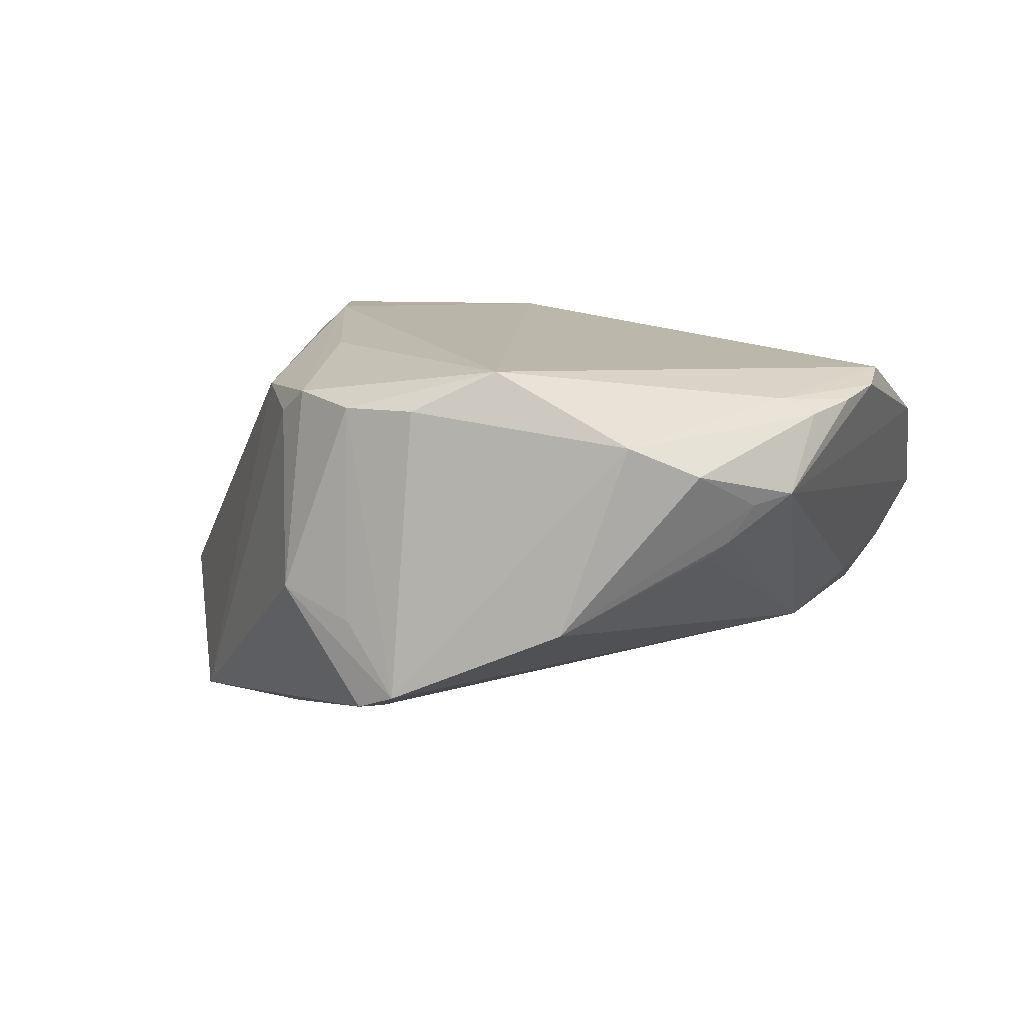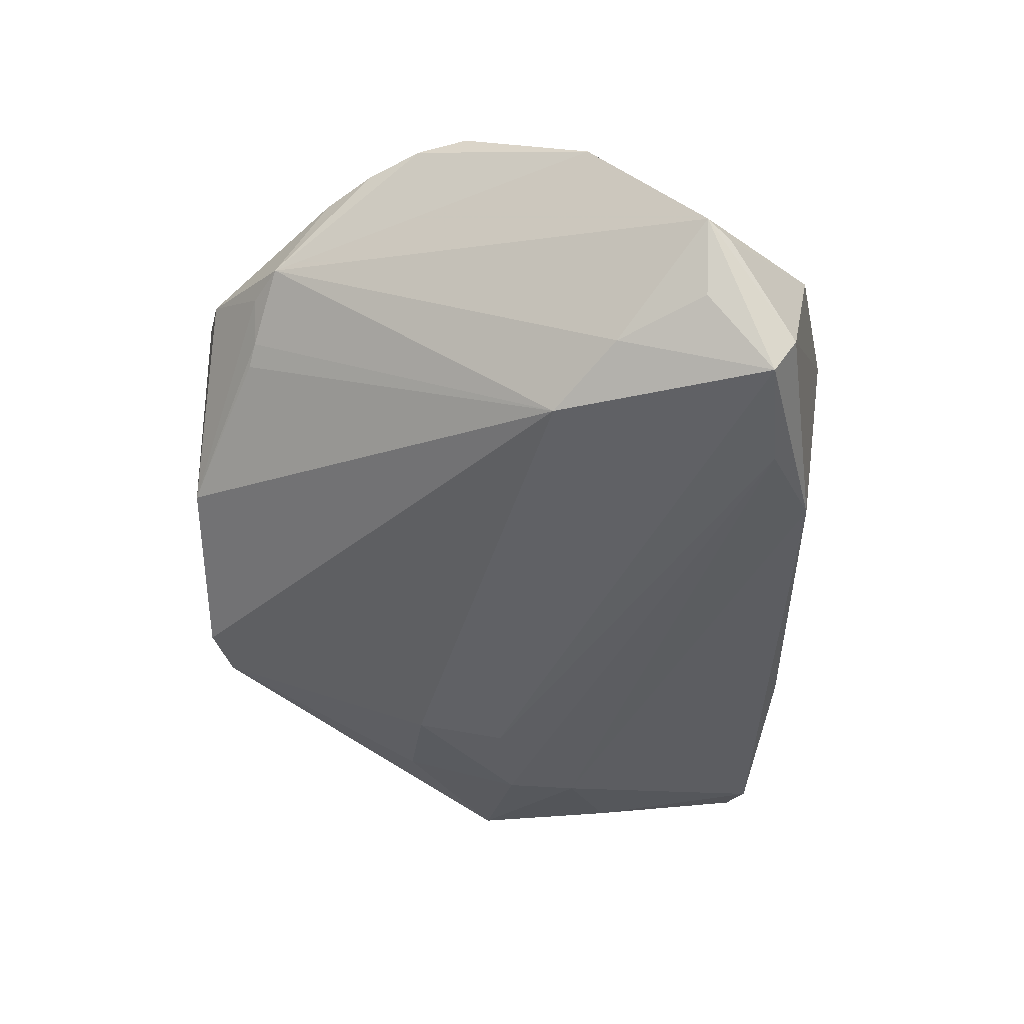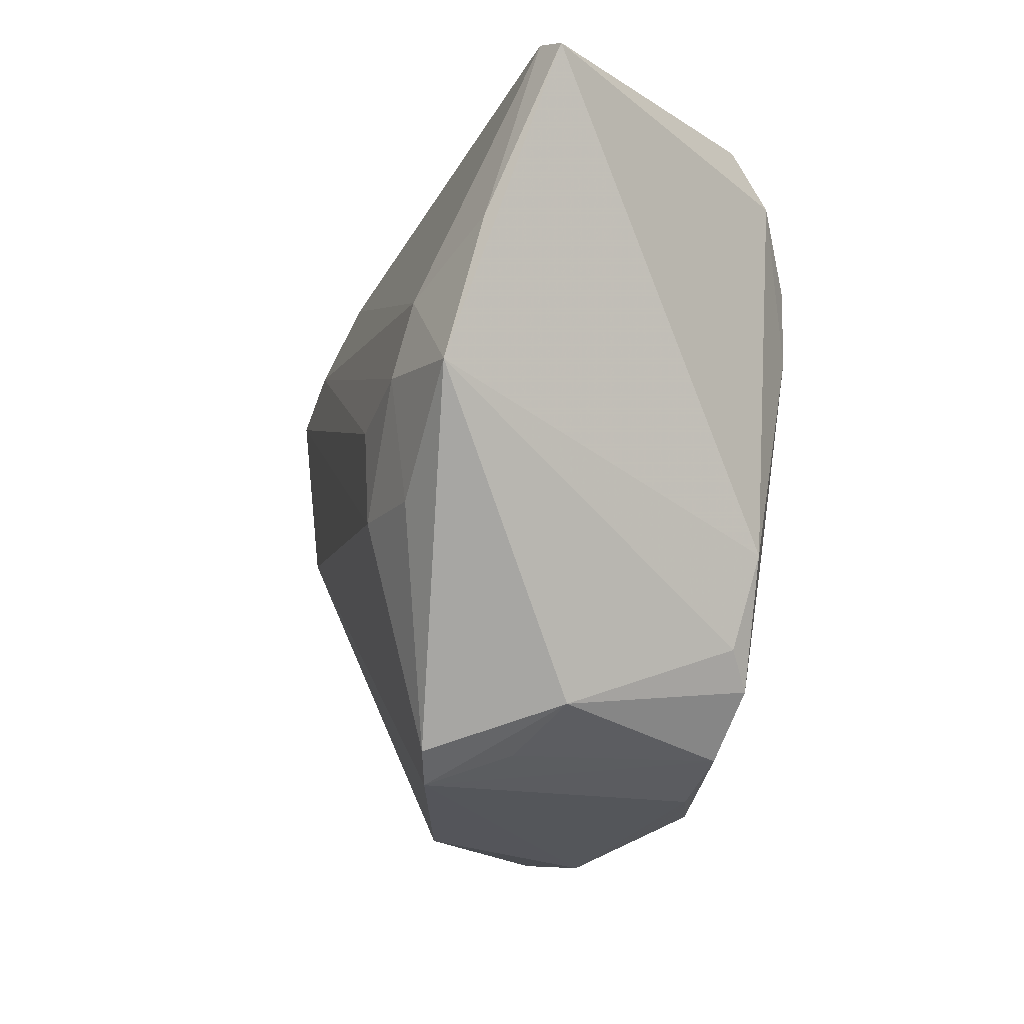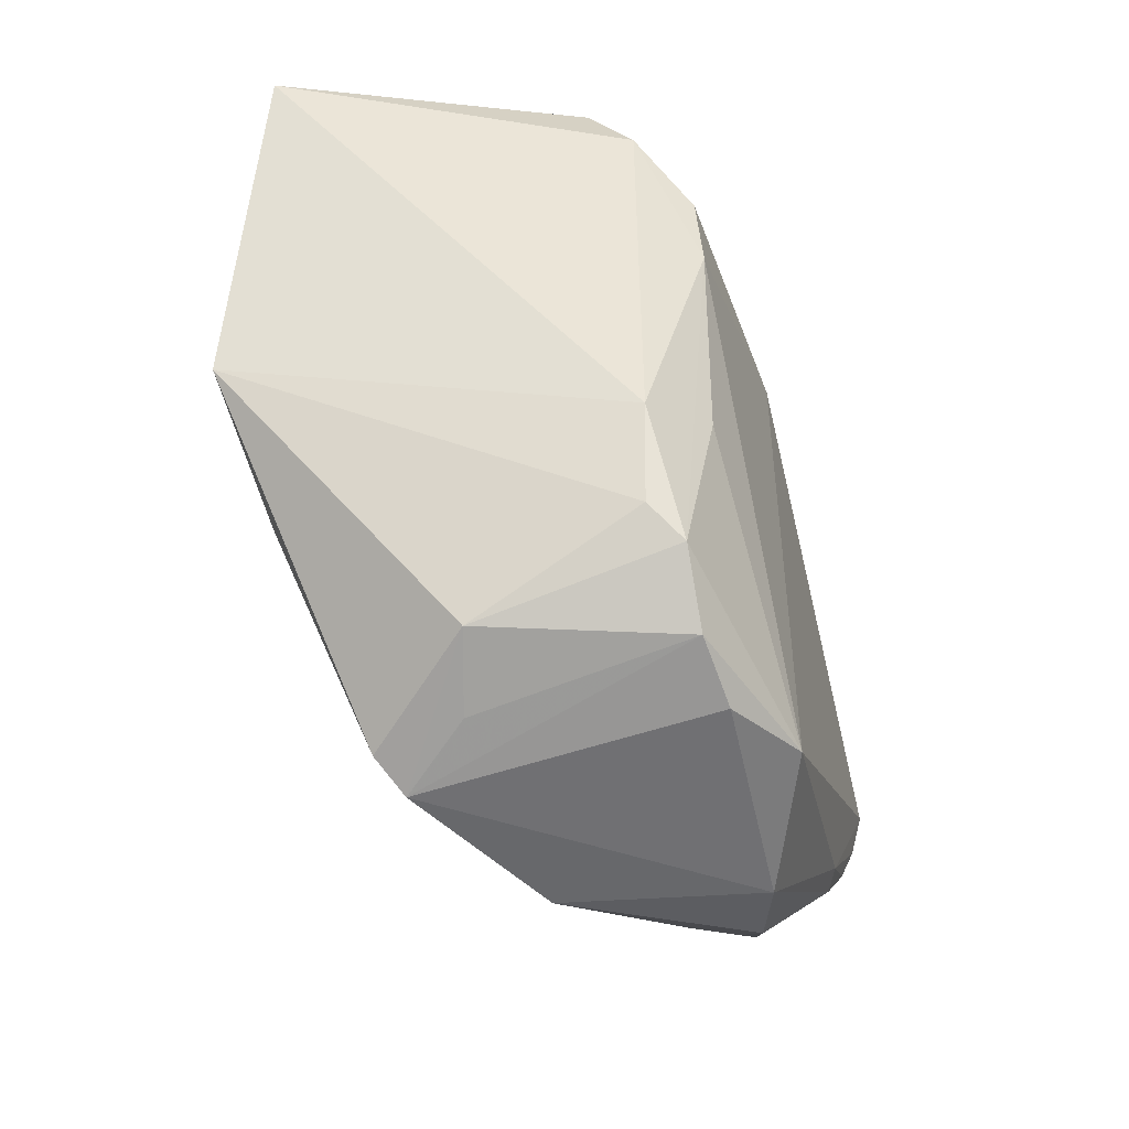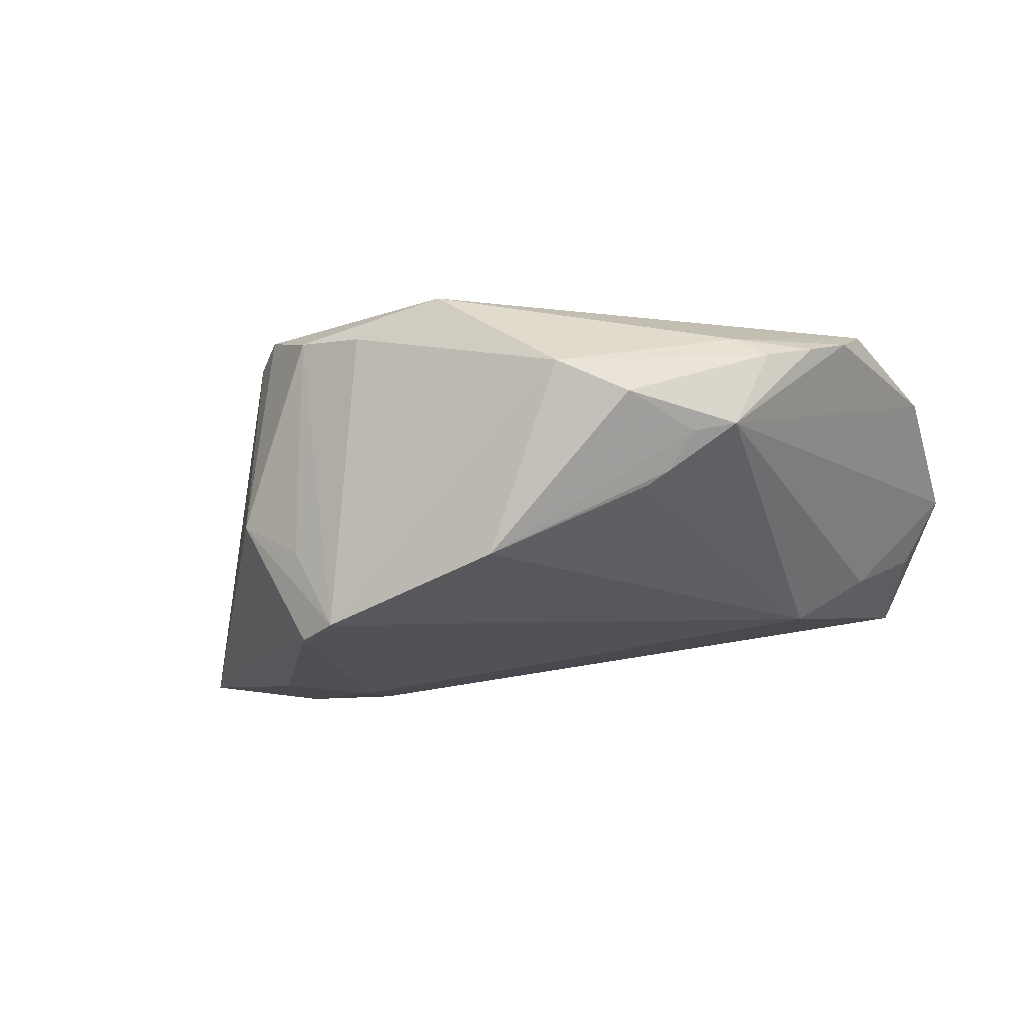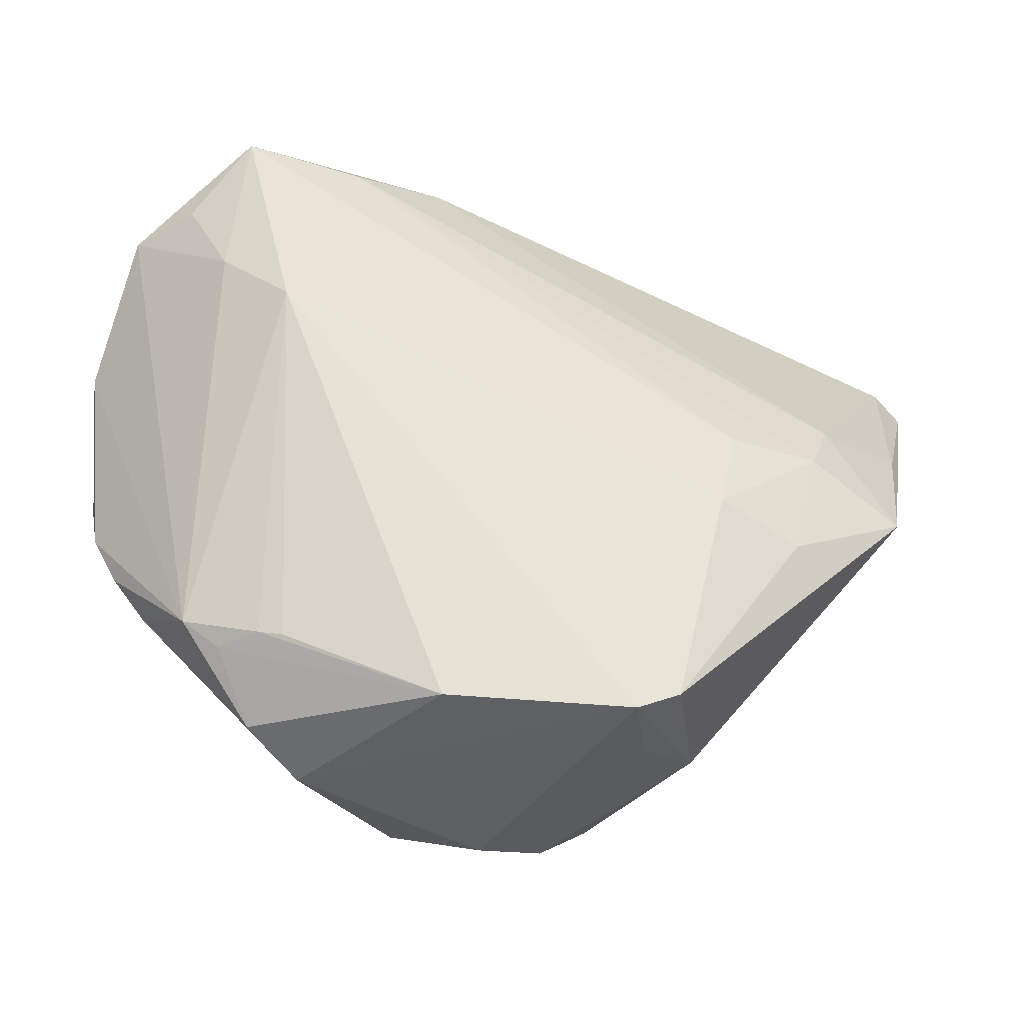
<metadata>
{"format":"obj","ext":"obj","renderer":"f3d","projection":"perspective","resolution":1024,"background":"white","views":[{"elev":12.4,"azim":8.5,"up":"+Z"},{"elev":-37.1,"azim":91.7,"up":"+Z"},{"elev":-25.7,"azim":-111.7,"up":"+Y"},{"elev":-50.4,"azim":-69.9,"up":"+Y"},{"elev":-1.1,"azim":19.5,"up":"+Z"},{"elev":-46.8,"azim":151.9,"up":"+Y"}]}
</metadata>
<code>
v 0.04426 0.03038 -0.01444
v 0.01886 -0.03856 0.01619
v -0.02856 0.03961 0.01141
v 0.03685 -0.0276 0.009375
v 0.03915 -0.02137 0.01769
v -0.0141 -0.03464 0.01934
v -0.0128 0.03975 0.01312
v 0.05219 0.02354 0.001254
v -0.006059 -0.03704 0.01947
v 0.02672 -0.03651 0.01273
v -0.02514 0.01306 0.0253
v 0.04816 0.02321 -0.006623
v -0.0482 0.03237 -0.01587
v 0.04306 -0.01589 0.01865
v 0.01869 0.03597 -0.01487
v -0.02796 -0.0008831 -0.0253
v -0.04439 0.01155 -0.02079
v -0.009264 0.03922 0.01452
v -0.01745 0.03975 0.008809
v 0.04596 -0.009921 0.01966
v 0.00347 -0.03549 0.02404
v -0.0253 0.03812 0.001012
v -0.0004675 0.02044 0.0253
v -0.04059 -0.004627 -0.02381
v 0.02743 -0.03138 0.002264
v -0.02573 -0.01428 -0.02268
v -0.01254 -0.03748 -0.01561
v 0.03267 -0.03048 0.008461
v -0.02639 0.022 0.02499
v -0.02215 -0.03346 -0.002372
v 0.03529 -0.02175 0.01956
v -0.02412 -0.02497 0.01721
v -0.02693 0.02508 0.02355
v 0.04653 -0.004178 0.02099
v -0.0004517 0.02991 0.02065
v -0.02149 0.02259 0.02471
v -0.03354 0.03568 0.01524
v -0.01384 -0.03707 -0.005413
v -0.03126 0.007244 -0.02409
v 0.02974 -0.03057 0.00393
v 0.04393 0.0331 -0.01012
v 0.01146 -0.03959 -0.005496
v 0.03049 0.03124 -0.01599
v -0.01674 -0.002051 -0.0246
v 0.05137 0.01033 0.01344
v 0.03727 0.005795 -0.01391
v -0.02082 -0.02848 0.0202
v 0.03717 0.03595 0.004976
v -0.02828 -0.01479 0.01885
v -0.008118 -0.03975 -0.01373
v 0.0502 0.02614 -0.0002954
v -0.01505 -0.0124 -0.02346
v 0.01629 0.03975 0.009649
v -0.05219 0.03015 -0.01505
v -0.02031 -0.01048 0.02357
v -0.02302 0.03534 -0.01344
v 0.04749 0.006901 0.01809
v -0.03244 0.02949 0.02009
v 0.04381 0.01309 -0.009225
f 23 34 57
f 25 42 46
f 54 37 3
f 18 3 37
f 53 57 48
f 45 57 34
f 45 4 8
f 8 48 45
f 45 48 57
f 54 3 13
f 43 16 39
f 39 15 43
f 39 13 15
f 16 24 39
f 51 48 8
f 25 46 40
f 40 46 4
f 4 28 40
f 40 42 25
f 40 28 42
f 27 24 26
f 26 24 16
f 44 16 43
f 53 15 19
f 7 18 53
f 3 18 7
f 53 19 7
f 7 19 3
f 23 29 11
f 53 18 35
f 23 57 35
f 35 57 53
f 33 35 18
f 38 6 30
f 30 6 47
f 47 32 30
f 32 24 30
f 30 24 27
f 23 11 21
f 21 34 23
f 21 9 2
f 47 6 21
f 6 9 21
f 50 42 2
f 2 9 50
f 50 6 38
f 50 9 6
f 50 30 27
f 38 30 50
f 50 46 42
f 17 39 24
f 13 39 17
f 17 24 54
f 54 13 17
f 1 44 43
f 43 15 1
f 2 42 10
f 42 28 10
f 10 28 4
f 52 50 27
f 46 50 52
f 27 26 52
f 52 1 46
f 44 1 52
f 52 26 16
f 16 44 52
f 15 13 56
f 49 32 47
f 47 11 49
f 54 24 49
f 49 24 32
f 29 33 58
f 58 18 37
f 58 33 18
f 58 37 54
f 54 49 58
f 58 11 29
f 58 49 11
f 23 35 36
f 35 33 36
f 36 29 23
f 36 33 29
f 34 21 31
f 31 21 2
f 55 11 47
f 47 21 55
f 55 21 11
f 48 51 41
f 41 51 8
f 8 1 41
f 41 1 15
f 41 15 53
f 53 48 41
f 46 1 59
f 8 4 59
f 4 46 59
f 4 14 5
f 5 10 4
f 14 31 5
f 2 10 5
f 5 31 2
f 3 19 22
f 22 13 3
f 22 56 13
f 22 19 15
f 15 56 22
f 34 31 20
f 20 31 14
f 20 45 34
f 4 45 20
f 20 14 4
f 12 1 8
f 8 59 12
f 12 59 1

</code>
